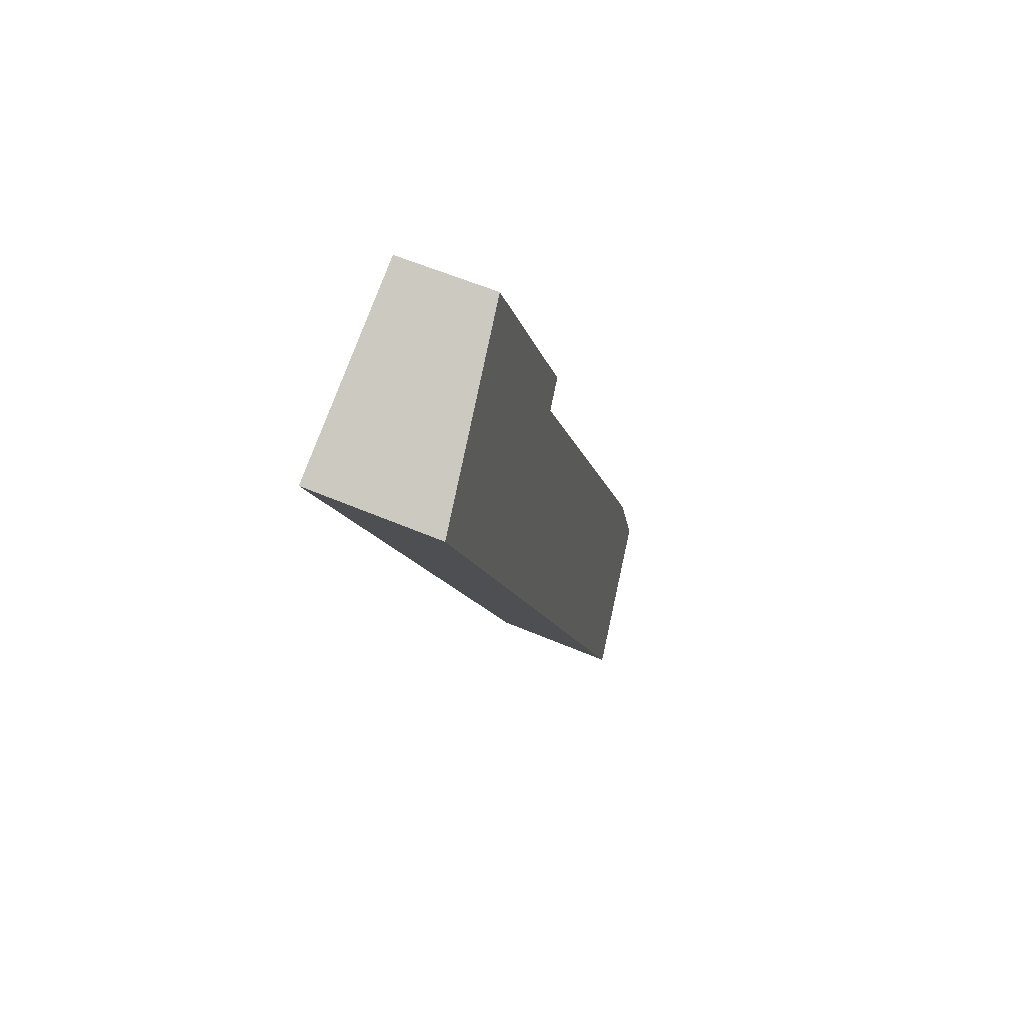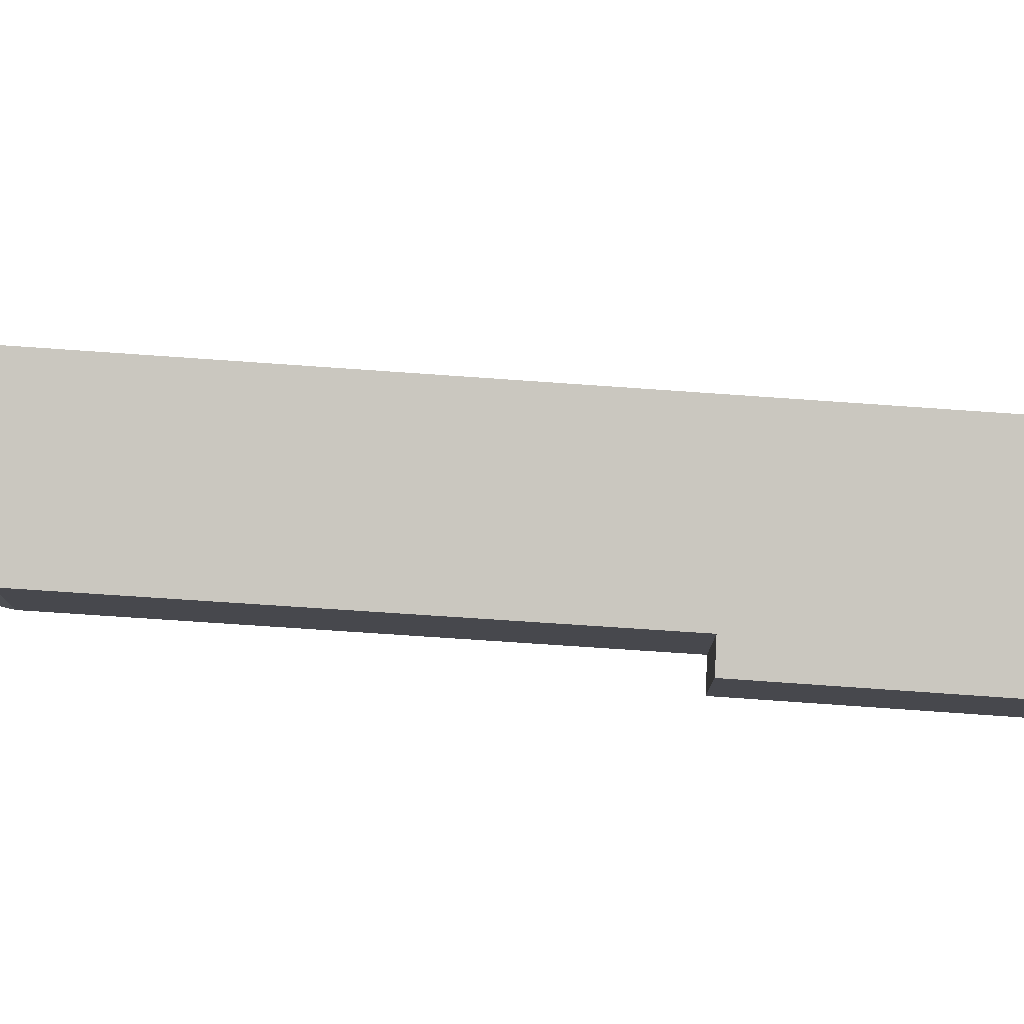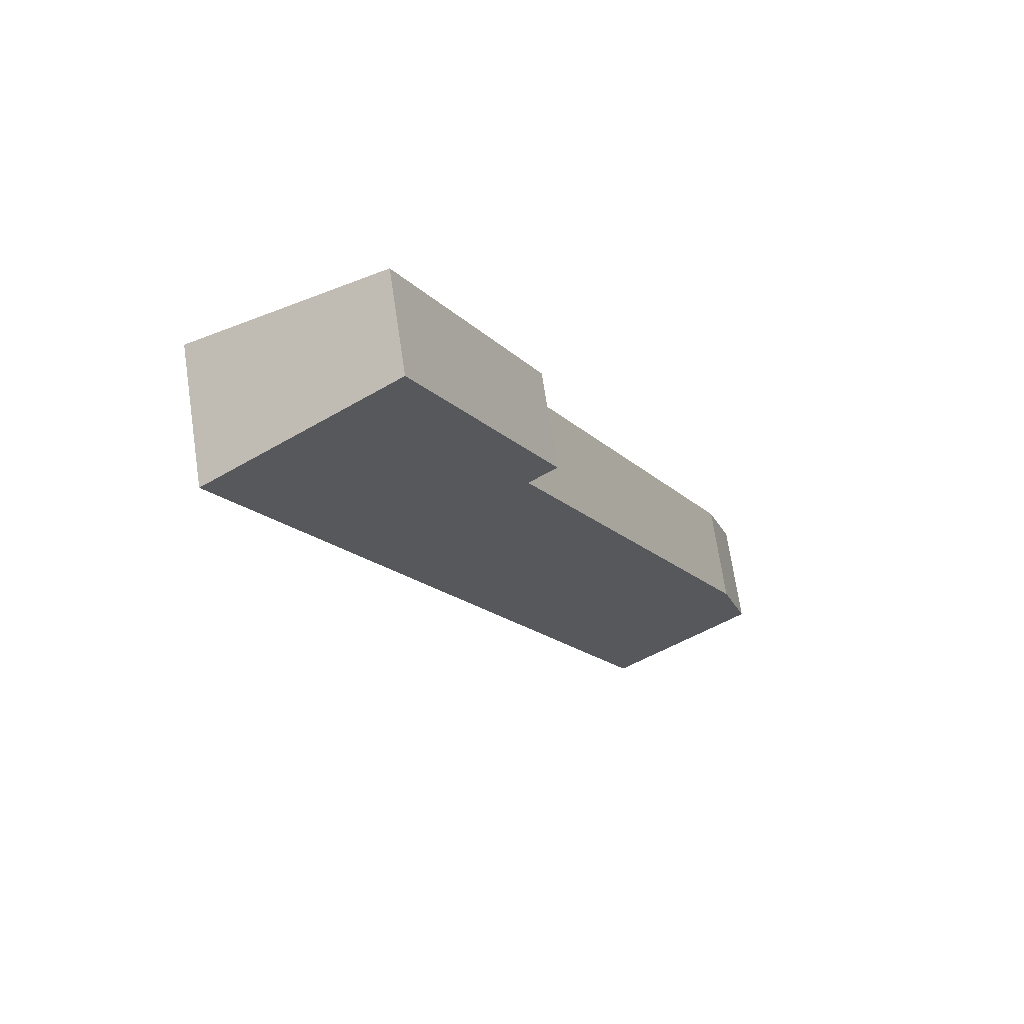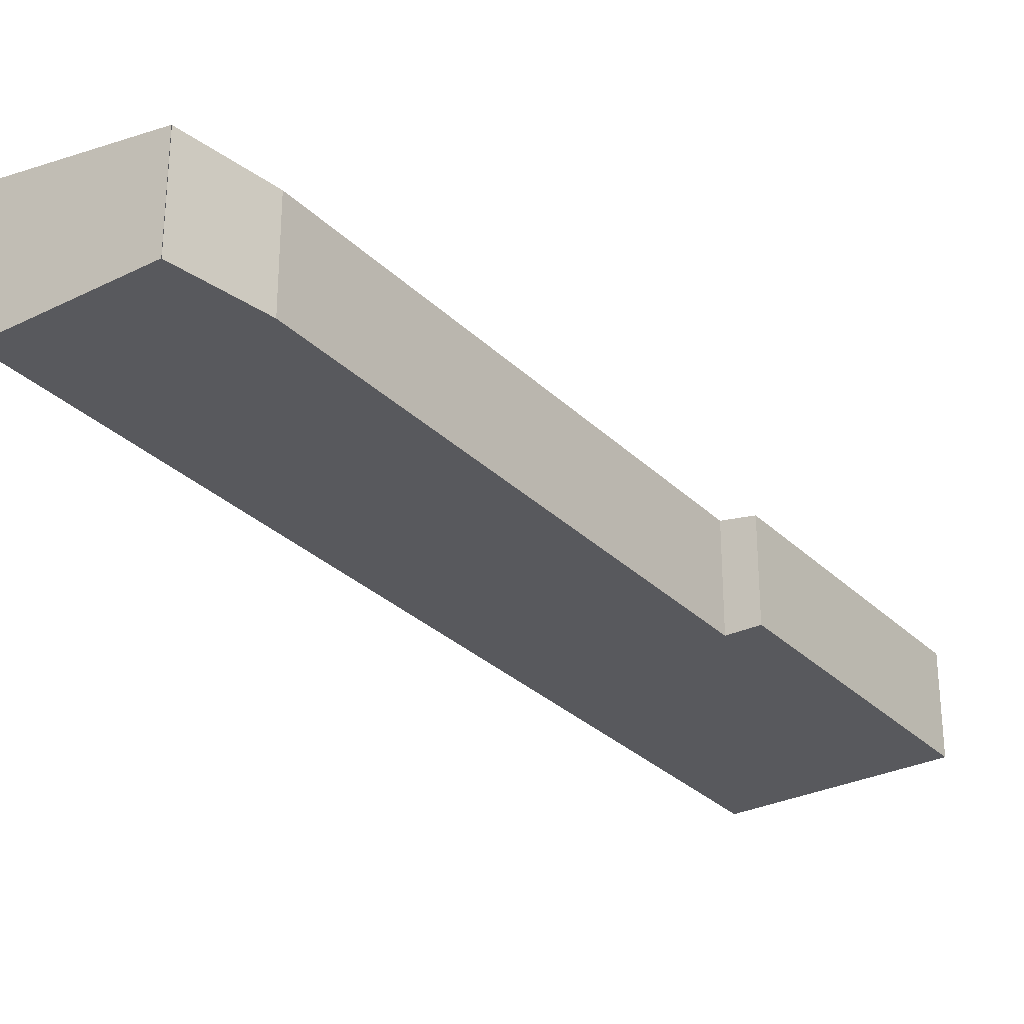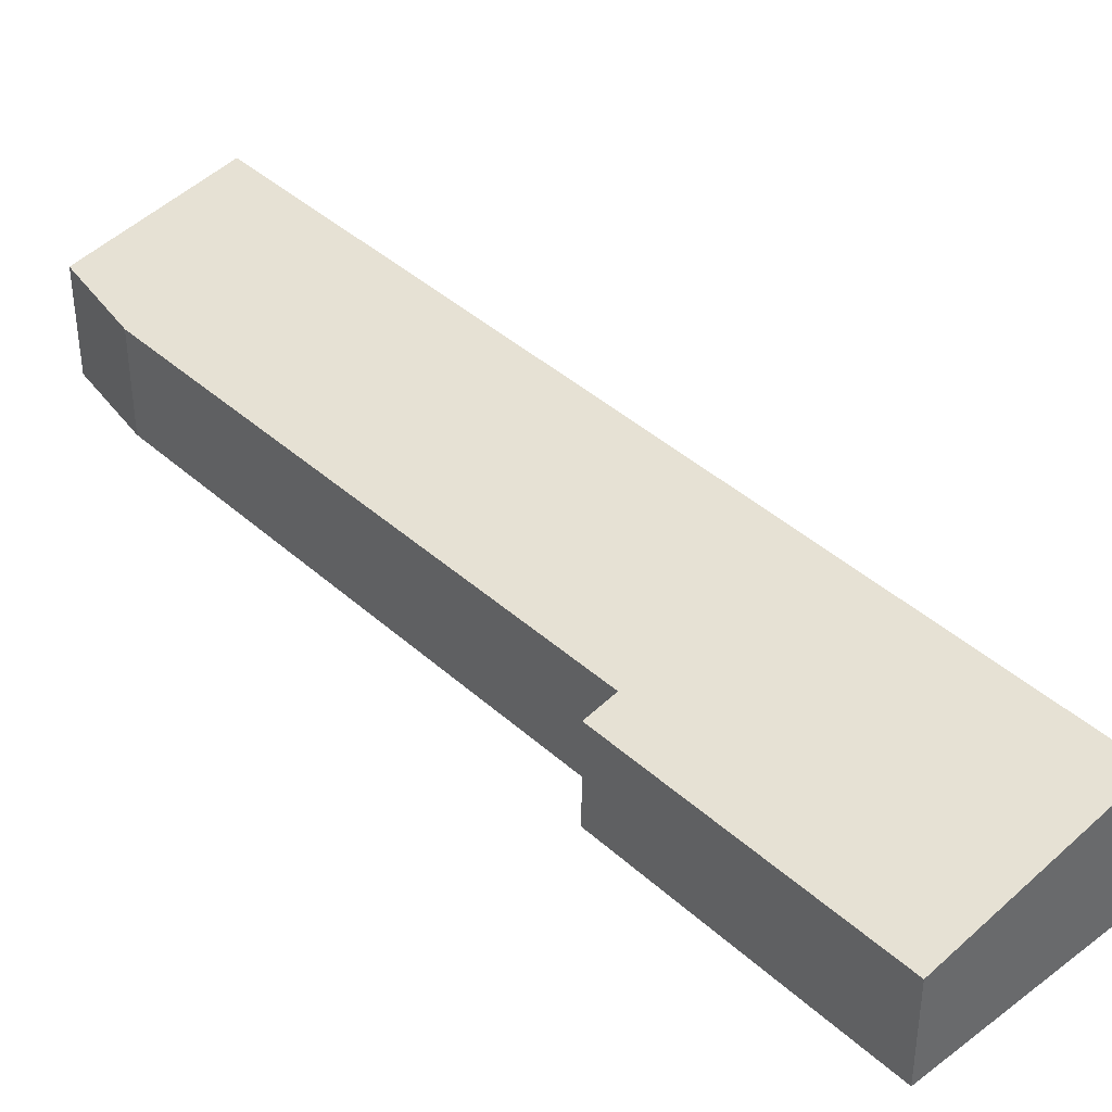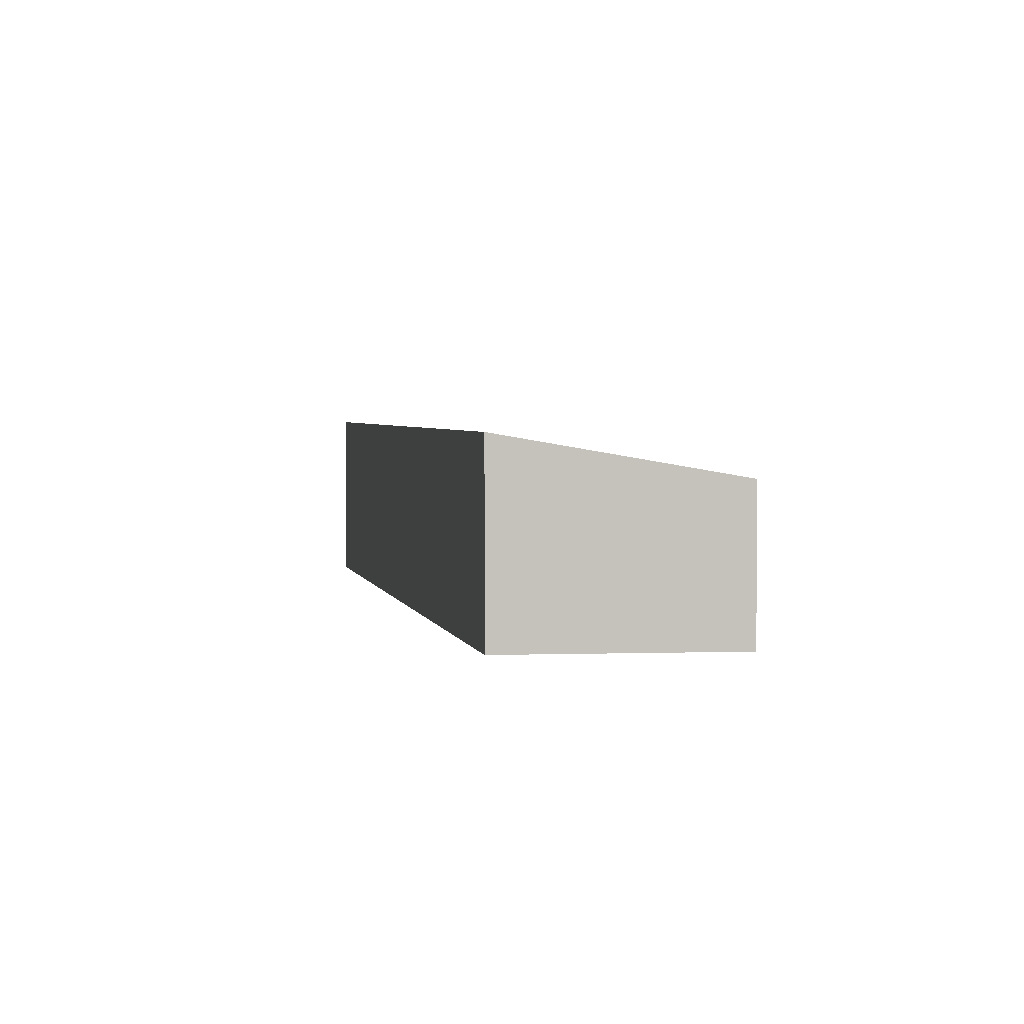
<metadata>
{"format":"obj","ext":"obj","renderer":"f3d","projection":"perspective","resolution":1024,"background":"white","views":[{"elev":55.8,"azim":114.4,"up":"+Z"},{"elev":78.3,"azim":-59.9,"up":"+Y"},{"elev":70.8,"azim":171.5,"up":"+Z"},{"elev":-29.9,"azim":-118.0,"up":"+Y"},{"elev":40.5,"azim":-16.0,"up":"+Y"},{"elev":2.1,"azim":-162.4,"up":"+Y"}]}
</metadata>
<code>
v  0.552 3.961 -0.267
v  17.59 4.965 22.01
v  5.509 4.907 -2.666
v  0.003 3.855 0.011
v  1.029 3.769 3.334
v  9.988 3.829 21.42
v  8.92 3.622 21.98
v  13.82 3.648 31.96
v  20.73 4.981 28.45
v  20.66 4.965 28.49
v  0.003 -6.736e-19 0.011
v  1.029 -2.041e-16 3.334
v  9.988 -1.312e-15 21.42
v  13.82 -1.957e-15 31.96
v  8.92 -1.346e-15 21.98
v  5.509 1.632e-16 -2.666
v  0.552 1.635e-17 -0.267
v  0 3.855 2.361e-16
v  0 0 0
v  20.66 -1.745e-15 28.49
v  20.73 -1.742e-15 28.45
v  17.59 -1.348e-15 22.01
g defaultobject
f 1 2 3
f 2 1 4
f 2 4 5
f 2 5 6
f 2 6 7
f 2 7 8
f 2 8 9
f 9 8 10
f 11 5 4
f 5 11 12
f 5 13 6
f 13 5 12
f 7 14 8
f 14 7 15
f 13 7 6
f 7 13 15
f 16 1 3
f 1 16 17
f 1 17 18
f 18 17 19
f 14 10 8
f 10 14 20
f 10 20 9
f 9 20 21
f 21 2 9
f 2 21 22
f 2 22 3
f 3 22 16
f 15 20 14
f 20 15 21
f 21 15 22
f 22 15 13
f 22 13 16
f 16 13 12
f 16 12 11
f 16 11 17
f 17 11 19

</code>
